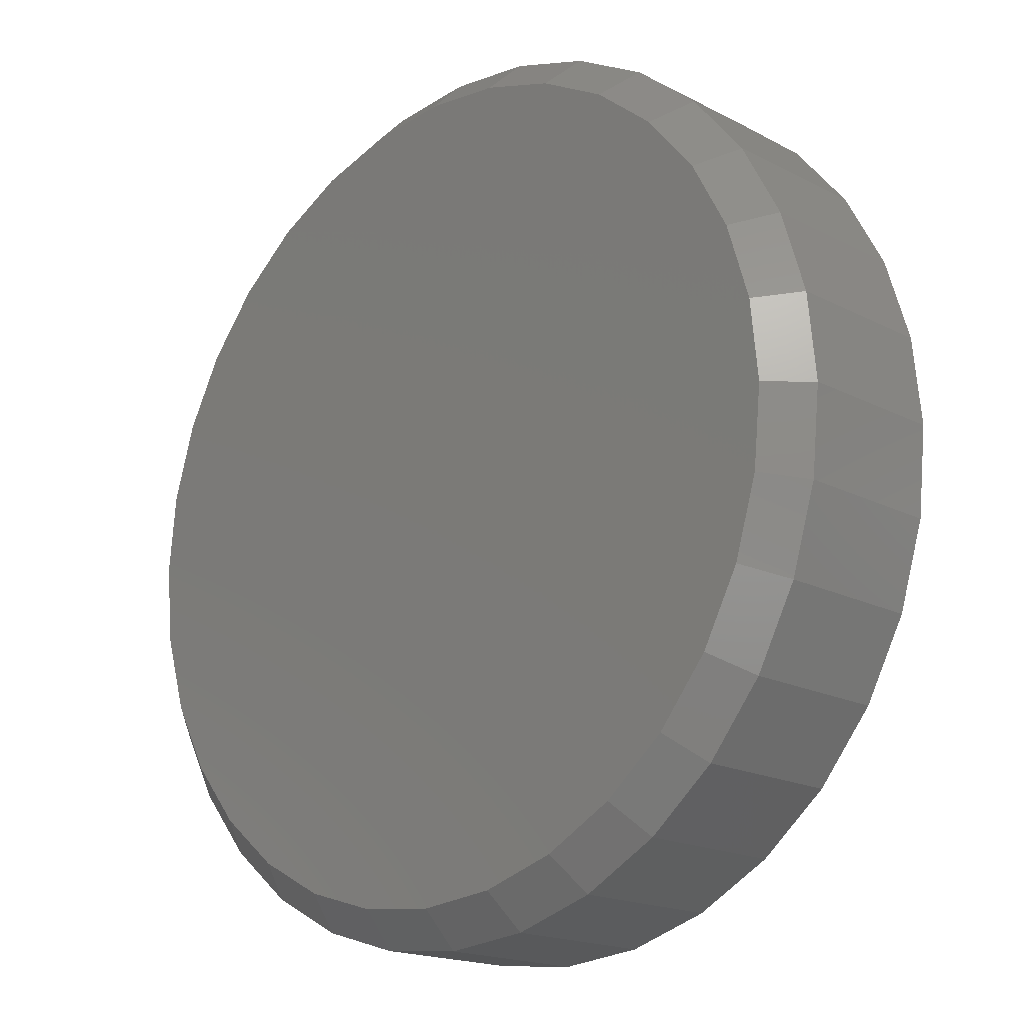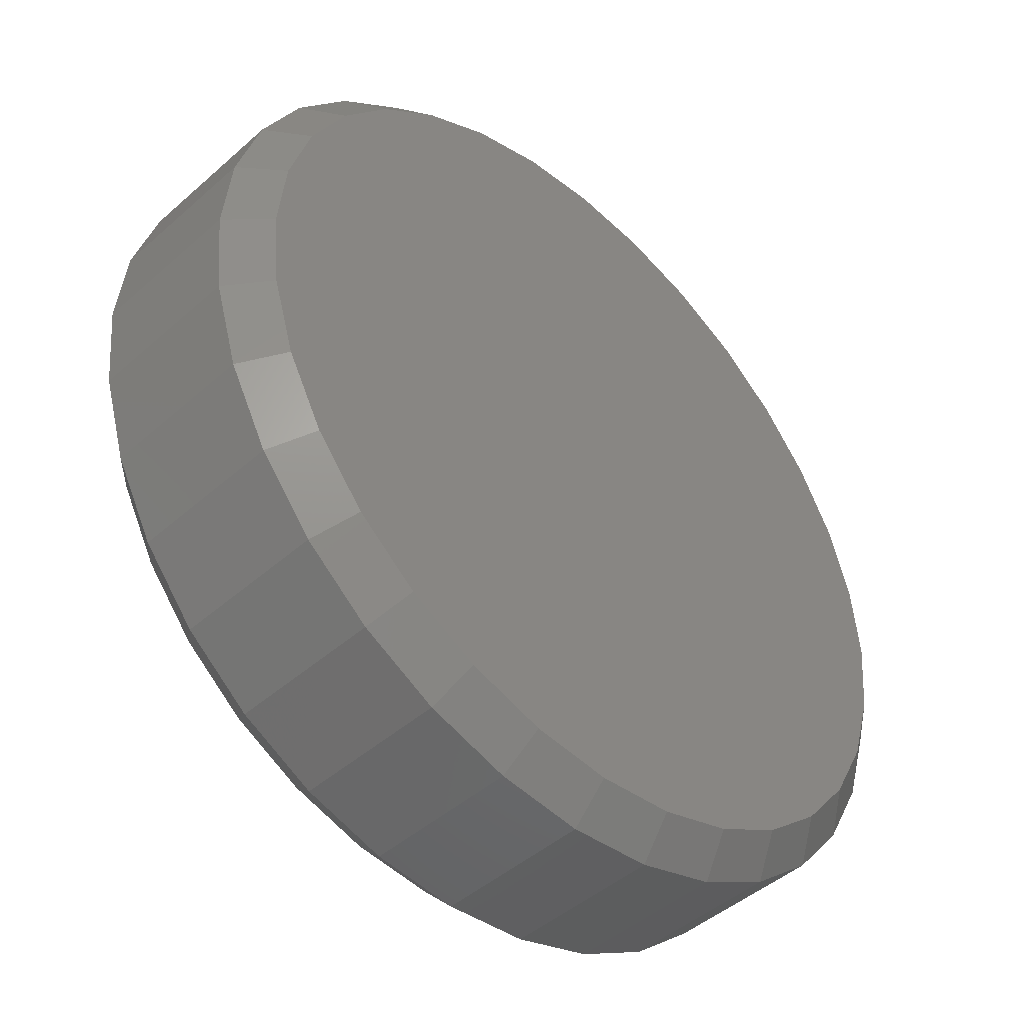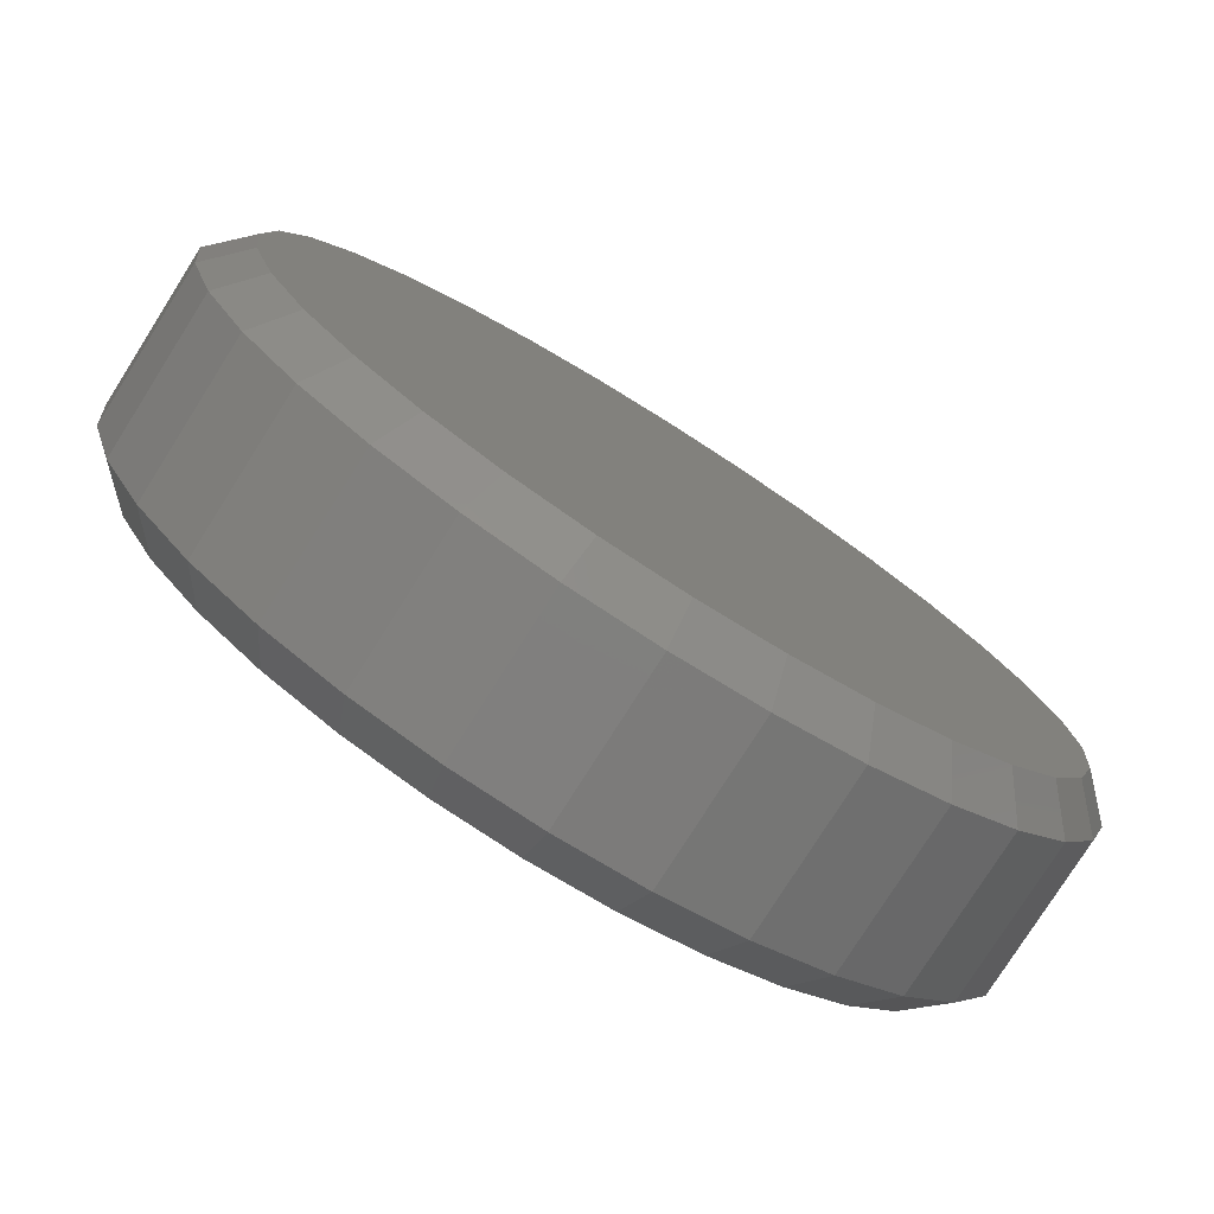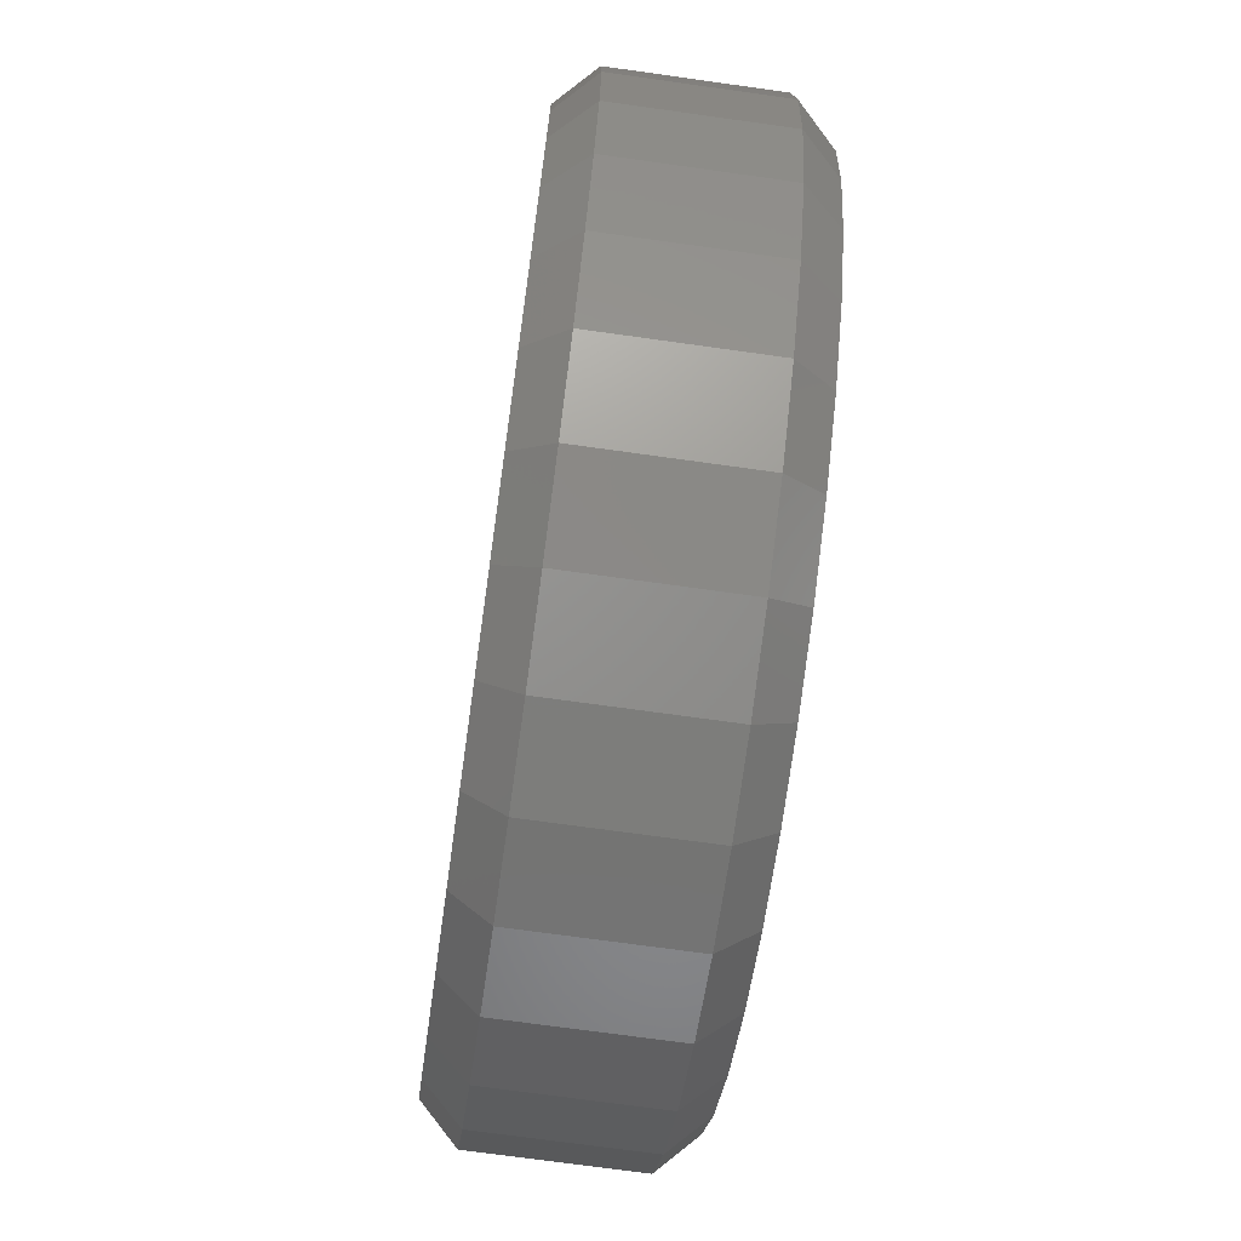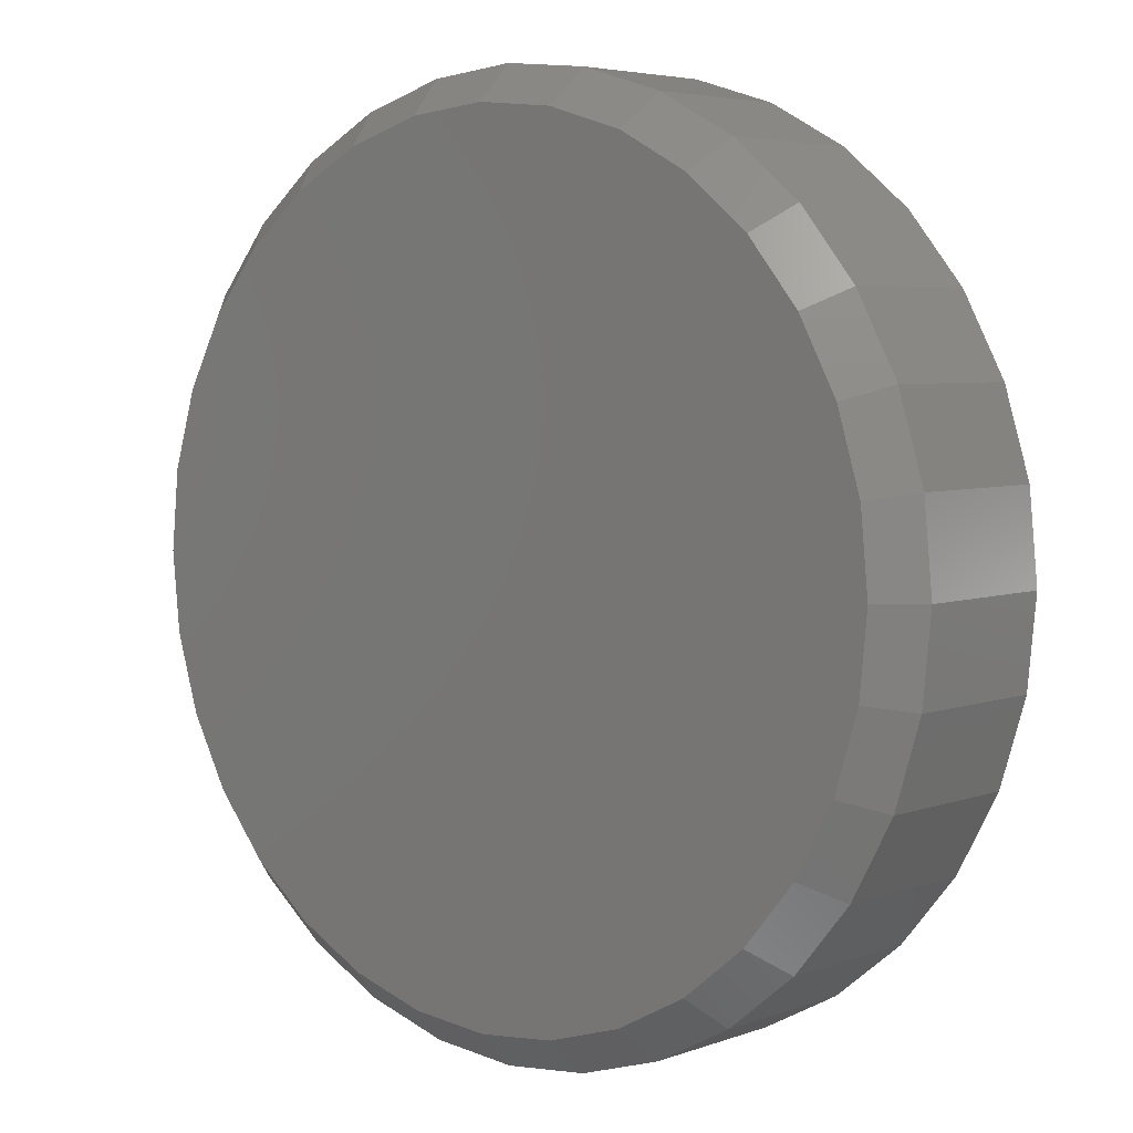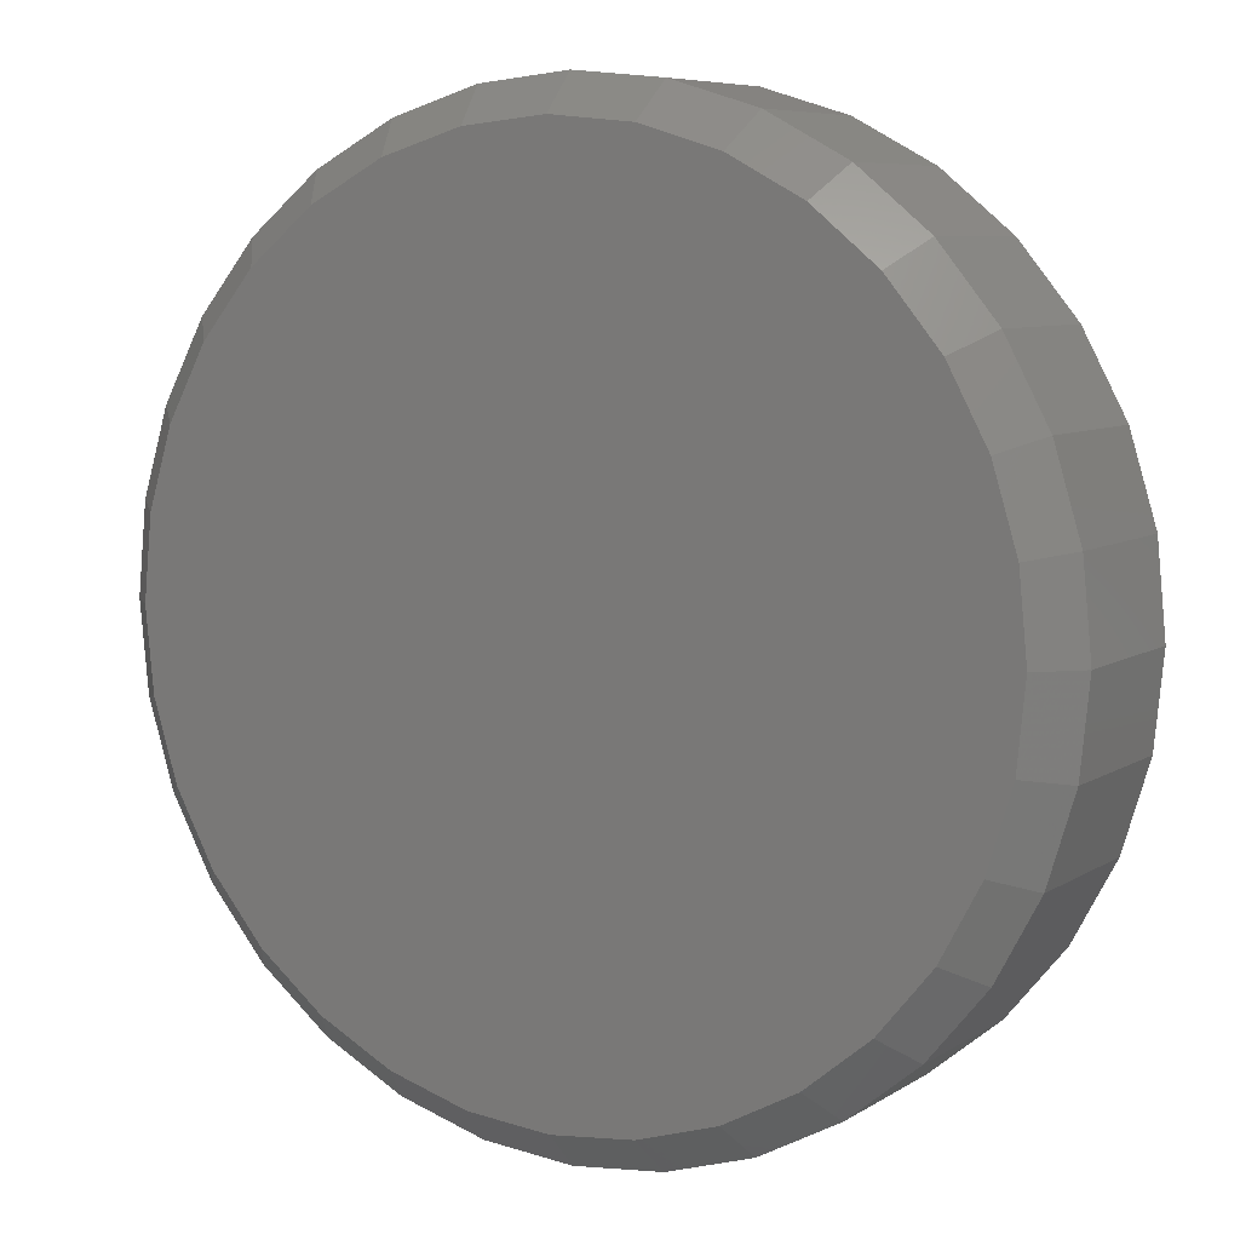
<metadata>
{"format":"stl","ext":"stl","renderer":"f3d","projection":"perspective","resolution":1024,"background":"white","views":[{"elev":-17.8,"azim":44.5,"up":"+Z"},{"elev":-45.6,"azim":-44.6,"up":"+Z"},{"elev":-77.8,"azim":-32.3,"up":"+Z"},{"elev":-71.0,"azim":-98.0,"up":"+Z"},{"elev":4.8,"azim":-138.9,"up":"+Z"},{"elev":7.2,"azim":-149.6,"up":"+Z"}]}
</metadata>
<code>
# stl→obj: 128 verts, 252 faces
v 0.5921 -0.04688 -7.441e-16
v 0.5921 -0.25 -7.441e-16
v 0.5809 -0.04688 -0.114
v 0.5809 -0.25 -0.114
v 0.5476 -0.04688 -0.2236
v 0.5476 -0.25 -0.2236
v 0.4936 -0.04688 -0.3246
v 0.4936 -0.25 -0.3246
v 0.421 -0.04688 -0.4131
v 0.421 -0.25 -0.4131
v 0.3325 -0.04688 -0.4858
v 0.3325 -0.25 -0.4858
v 0.2315 -0.04688 -0.5397
v 0.2315 -0.25 -0.5397
v 0.1219 -0.04688 -0.573
v 0.1219 -0.25 -0.573
v 0.007895 -0.04688 -0.5842
v 0.007895 -0.25 -0.5842
v -0.1061 -0.04688 -0.573
v -0.1061 -0.25 -0.573
v -0.2157 -0.04688 -0.5397
v -0.2157 -0.25 -0.5397
v -0.3167 -0.04688 -0.4858
v -0.3167 -0.25 -0.4858
v -0.4052 -0.04688 -0.4131
v -0.4052 -0.25 -0.4131
v -0.4779 -0.04688 -0.3246
v -0.4779 -0.25 -0.3246
v -0.5318 -0.04688 -0.2236
v -0.5318 -0.25 -0.2236
v -0.5651 -0.04688 -0.114
v -0.5651 -0.25 -0.114
v -0.5763 -0.04688 6.091e-17
v -0.5763 -0.25 6.091e-17
v -0.5651 -0.04688 0.114
v -0.5651 -0.25 0.114
v -0.5318 -0.04688 0.2236
v -0.5318 -0.25 0.2236
v -0.4779 -0.04688 0.3246
v -0.4779 -0.25 0.3246
v -0.4052 -0.04688 0.4131
v -0.4052 -0.25 0.4131
v -0.3167 -0.04688 0.4858
v -0.3167 -0.25 0.4858
v -0.2157 -0.04688 0.5397
v -0.2157 -0.25 0.5397
v -0.1061 -0.04688 0.573
v -0.1061 -0.25 0.573
v 0.007895 -0.04688 0.5842
v 0.007895 -0.25 0.5842
v 0.1219 -0.04688 0.573
v 0.1219 -0.25 0.573
v 0.2315 -0.04688 0.5397
v 0.2315 -0.25 0.5397
v 0.3325 -0.04688 0.4858
v 0.3325 -0.25 0.4858
v 0.421 -0.04688 0.4131
v 0.421 -0.25 0.4131
v 0.4936 -0.04688 0.3246
v 0.4936 -0.25 0.3246
v 0.5476 -0.04688 0.2236
v 0.5476 -0.25 0.2236
v 0.5809 -0.04688 0.114
v 0.5809 -0.25 0.114
v -0.09693 -0.2969 0.527
v 0.1127 -0.2969 0.527
v 0.007895 -0.2969 0.5373
v 0.2135 -0.2969 0.4964
v -0.1977 -0.2969 0.4964
v 0.3064 -0.2969 0.4468
v -0.2906 -0.2969 0.4468
v 0.3878 -0.2969 0.38
v -0.3721 -0.2969 0.38
v 0.4547 -0.2969 0.2985
v -0.4389 -0.2969 0.2985
v 0.5043 -0.2969 0.2056
v -0.4885 -0.2969 0.2056
v 0.5349 -0.2969 0.1048
v -0.5191 -0.2969 0.1048
v 0.5452 -0.2969 -2.201e-16
v -0.5294 -0.2969 -4.341e-16
v 0.5349 -0.2969 -0.1048
v -0.5191 -0.2969 -0.1048
v 0.5043 -0.2969 -0.2056
v -0.4885 -0.2969 -0.2056
v 0.4547 -0.2969 -0.2985
v -0.4389 -0.2969 -0.2985
v 0.3878 -0.2969 -0.38
v -0.3721 -0.2969 -0.38
v 0.3064 -0.2969 -0.4468
v -0.2906 -0.2969 -0.4468
v 0.2135 -0.2969 -0.4964
v -0.1977 -0.2969 -0.4964
v 0.1127 -0.2969 -0.527
v -0.09693 -0.2969 -0.527
v 0.007895 -0.2969 -0.5373
v 0.007895 8.414e-17 0.5373
v 0.1127 9.578e-17 0.527
v -0.09693 7.25e-17 0.527
v 0.007895 8.414e-17 -0.5373
v -0.09693 7.25e-17 -0.527
v 0.1127 9.578e-17 -0.527
v -0.1977 6.131e-17 -0.4964
v 0.2135 1.07e-16 -0.4964
v -0.2906 5.1e-17 -0.4468
v 0.3064 1.173e-16 -0.4468
v -0.3721 4.196e-17 -0.38
v 0.3878 1.263e-16 -0.38
v -0.4389 3.454e-17 -0.2985
v 0.4547 1.337e-16 -0.2985
v -0.4885 2.903e-17 -0.2056
v 0.5043 1.393e-16 -0.2056
v -0.5191 2.563e-17 -0.1048
v 0.5349 1.427e-16 -0.1048
v -0.5294 2.449e-17 6.161e-17
v 0.5452 1.438e-16 -2.016e-16
v -0.5191 2.563e-17 0.1048
v 0.5349 1.427e-16 0.1048
v -0.4885 2.903e-17 0.2056
v 0.5043 1.393e-16 0.2056
v -0.4389 3.454e-17 0.2985
v 0.4547 1.337e-16 0.2985
v -0.3721 4.196e-17 0.38
v 0.3878 1.263e-16 0.38
v -0.2906 5.1e-17 0.4468
v 0.3064 1.173e-16 0.4468
v -0.1977 6.131e-17 0.4964
v 0.2135 1.07e-16 0.4964
f 1 2 3
f 3 2 4
f 3 4 5
f 5 4 6
f 5 6 7
f 7 6 8
f 7 8 9
f 9 8 10
f 9 10 11
f 11 10 12
f 11 12 13
f 13 12 14
f 13 14 15
f 15 14 16
f 15 16 17
f 17 16 18
f 17 18 19
f 19 18 20
f 19 20 21
f 21 20 22
f 21 22 23
f 23 22 24
f 23 24 25
f 25 24 26
f 25 26 27
f 27 26 28
f 27 28 29
f 29 28 30
f 29 30 31
f 31 30 32
f 31 32 33
f 33 32 34
f 33 34 35
f 35 34 36
f 35 36 37
f 37 36 38
f 37 38 39
f 39 38 40
f 39 40 41
f 41 40 42
f 41 42 43
f 43 42 44
f 43 44 45
f 45 44 46
f 45 46 47
f 47 46 48
f 47 48 49
f 49 48 50
f 49 50 51
f 51 50 52
f 51 52 53
f 53 52 54
f 53 54 55
f 55 54 56
f 55 56 57
f 57 56 58
f 57 58 59
f 59 58 60
f 59 60 61
f 61 60 62
f 61 62 63
f 63 62 64
f 63 64 1
f 1 64 2
f 65 66 67
f 66 65 68
f 68 65 69
f 68 69 70
f 70 69 71
f 70 71 72
f 72 71 73
f 72 73 74
f 74 73 75
f 74 75 76
f 76 75 77
f 76 77 78
f 78 77 79
f 78 79 80
f 80 79 81
f 80 81 82
f 82 81 83
f 82 83 84
f 84 83 85
f 84 85 86
f 86 85 87
f 86 87 88
f 88 87 89
f 88 89 90
f 90 89 91
f 90 91 92
f 92 91 93
f 92 93 94
f 94 93 95
f 94 95 96
f 96 95 18
f 18 16 96
f 8 88 10
f 10 88 90
f 10 90 12
f 88 8 86
f 86 8 6
f 86 6 84
f 84 6 4
f 84 4 82
f 82 4 2
f 82 2 80
f 87 26 89
f 89 26 24
f 89 24 91
f 26 87 28
f 28 87 85
f 28 85 30
f 30 85 83
f 30 83 32
f 32 83 81
f 32 81 34
f 18 95 20
f 20 95 93
f 20 93 22
f 22 93 91
f 22 91 24
f 96 16 94
f 94 16 14
f 94 14 92
f 92 14 12
f 92 12 90
f 67 66 50
f 50 48 67
f 40 73 42
f 42 73 71
f 42 71 44
f 73 40 75
f 75 40 38
f 75 38 77
f 77 38 36
f 77 36 79
f 79 36 34
f 79 34 81
f 74 58 72
f 72 58 56
f 72 56 70
f 58 74 60
f 60 74 76
f 60 76 62
f 62 76 78
f 62 78 64
f 64 78 80
f 64 80 2
f 50 66 52
f 52 66 68
f 52 68 54
f 54 68 70
f 54 70 56
f 67 48 65
f 65 48 46
f 65 46 69
f 69 46 44
f 69 44 71
f 97 98 99
f 100 101 102
f 102 101 103
f 102 103 104
f 104 103 105
f 104 105 106
f 106 105 107
f 106 107 108
f 108 107 109
f 108 109 110
f 110 109 111
f 110 111 112
f 112 111 113
f 112 113 114
f 114 113 115
f 114 115 116
f 116 115 117
f 116 117 118
f 118 117 119
f 118 119 120
f 120 119 121
f 120 121 122
f 122 121 123
f 122 123 124
f 124 123 125
f 124 125 126
f 126 125 127
f 126 127 128
f 128 127 99
f 128 99 98
f 17 101 100
f 100 15 17
f 105 23 107
f 107 23 25
f 107 25 109
f 109 25 27
f 109 27 111
f 111 27 29
f 111 29 113
f 113 29 31
f 113 31 115
f 115 31 33
f 11 106 9
f 9 106 108
f 9 108 7
f 7 108 110
f 7 110 5
f 5 110 112
f 5 112 3
f 3 112 114
f 3 114 1
f 1 114 116
f 23 105 21
f 21 105 103
f 21 103 19
f 19 103 101
f 19 101 17
f 106 11 104
f 104 11 13
f 104 13 102
f 102 13 15
f 102 15 100
f 49 98 97
f 97 47 49
f 126 55 124
f 124 55 57
f 124 57 122
f 122 57 59
f 122 59 120
f 120 59 61
f 120 61 118
f 118 61 63
f 118 63 116
f 116 63 1
f 43 125 41
f 41 125 123
f 41 123 39
f 39 123 121
f 39 121 37
f 37 121 119
f 37 119 35
f 35 119 117
f 35 117 33
f 33 117 115
f 55 126 53
f 53 126 128
f 53 128 51
f 51 128 98
f 51 98 49
f 125 43 127
f 127 43 45
f 127 45 99
f 99 45 47
f 99 47 97

</code>
